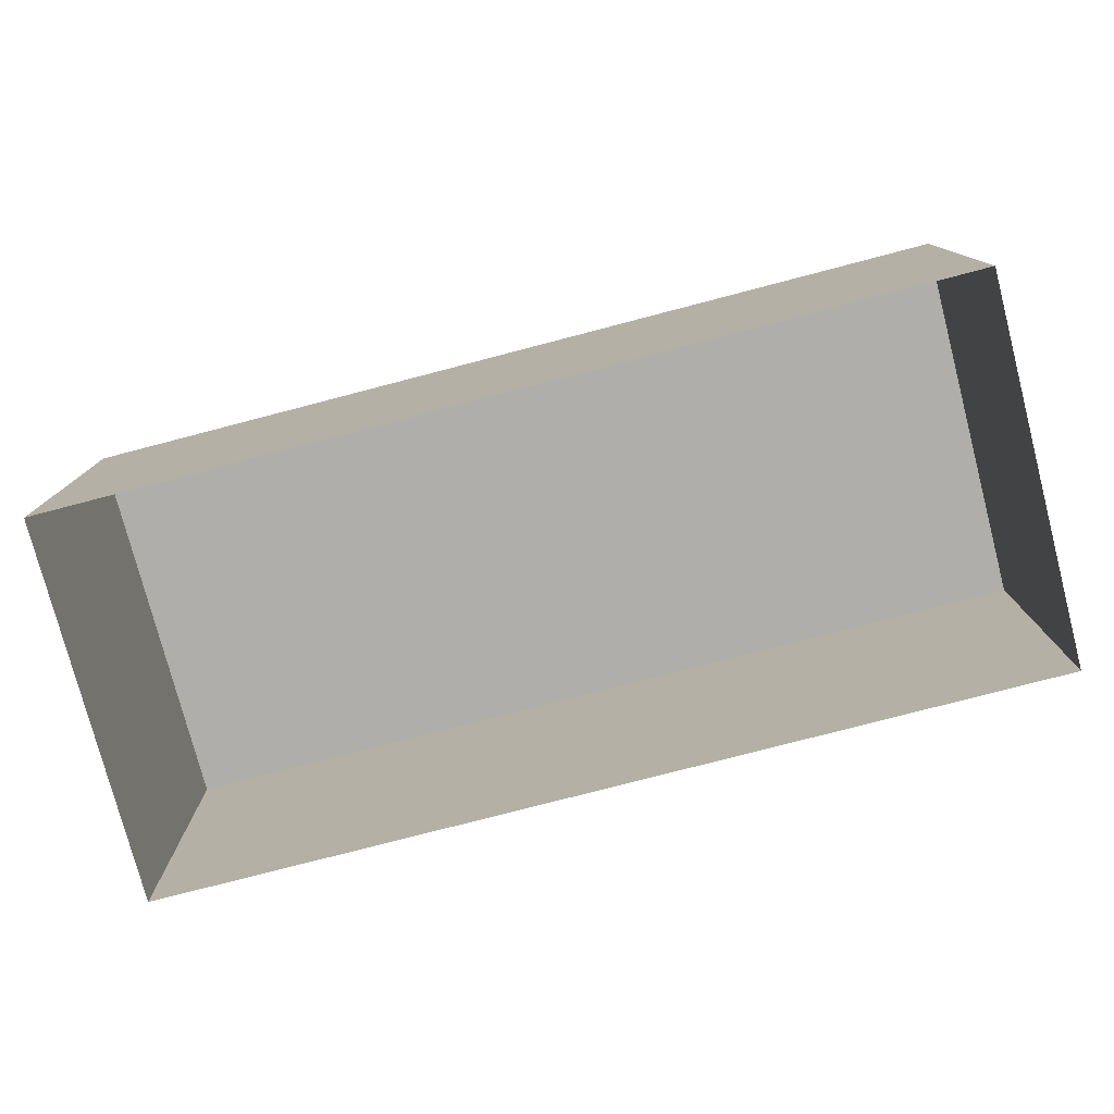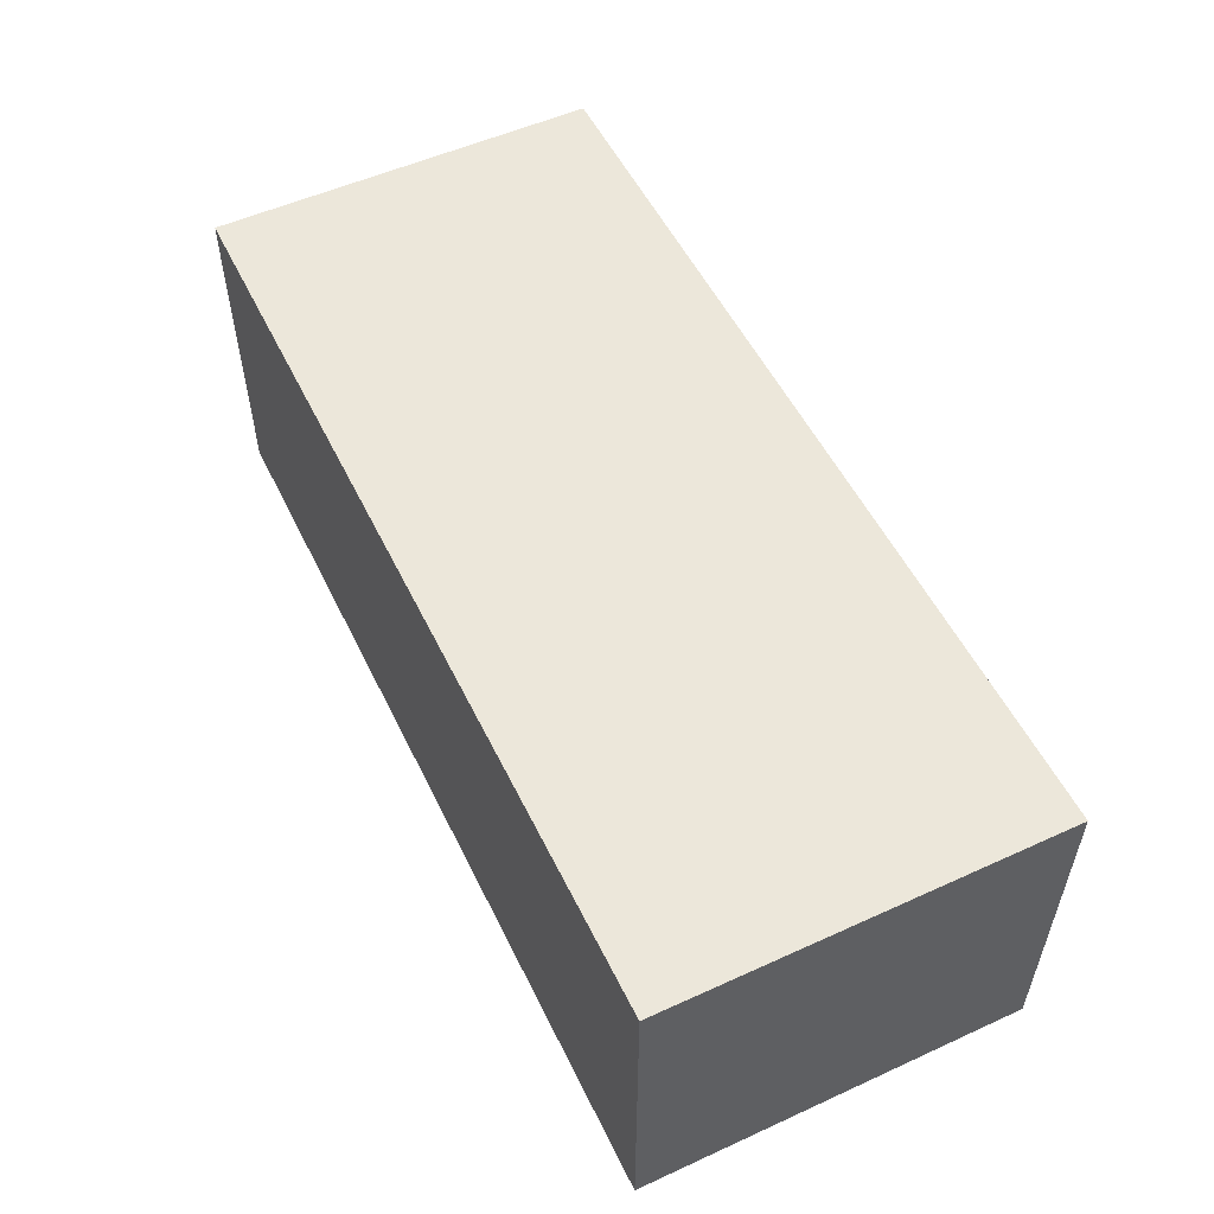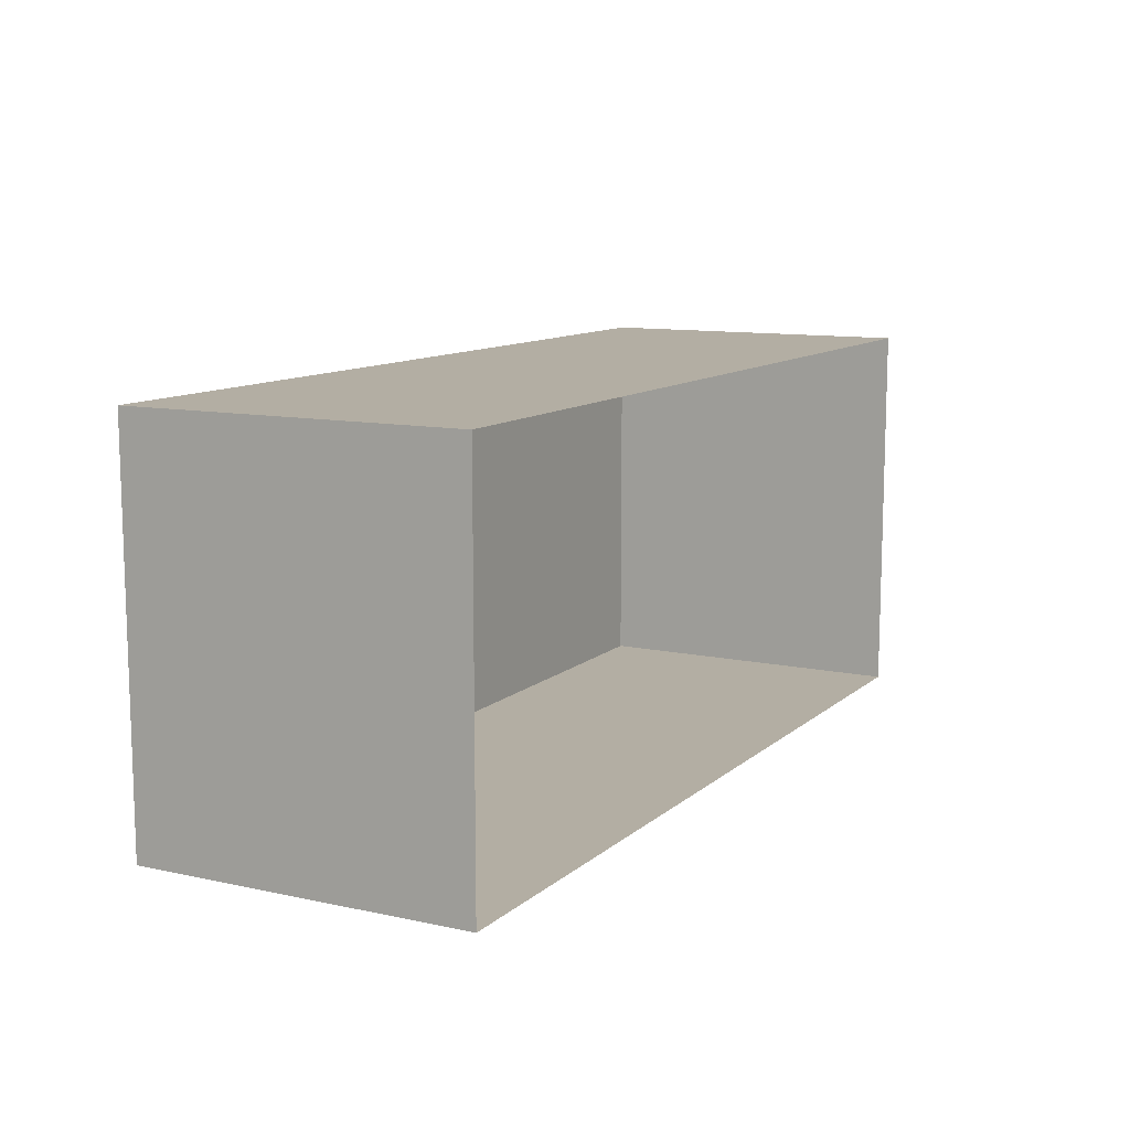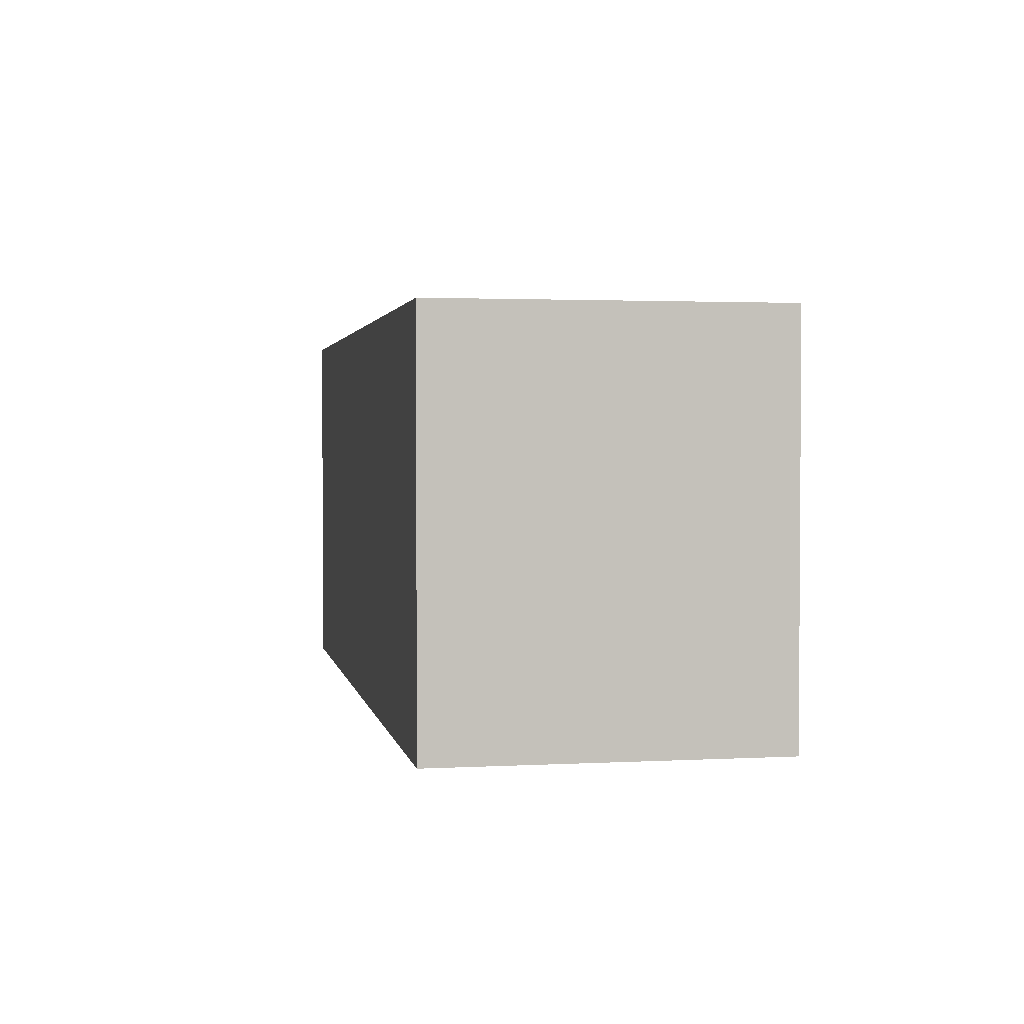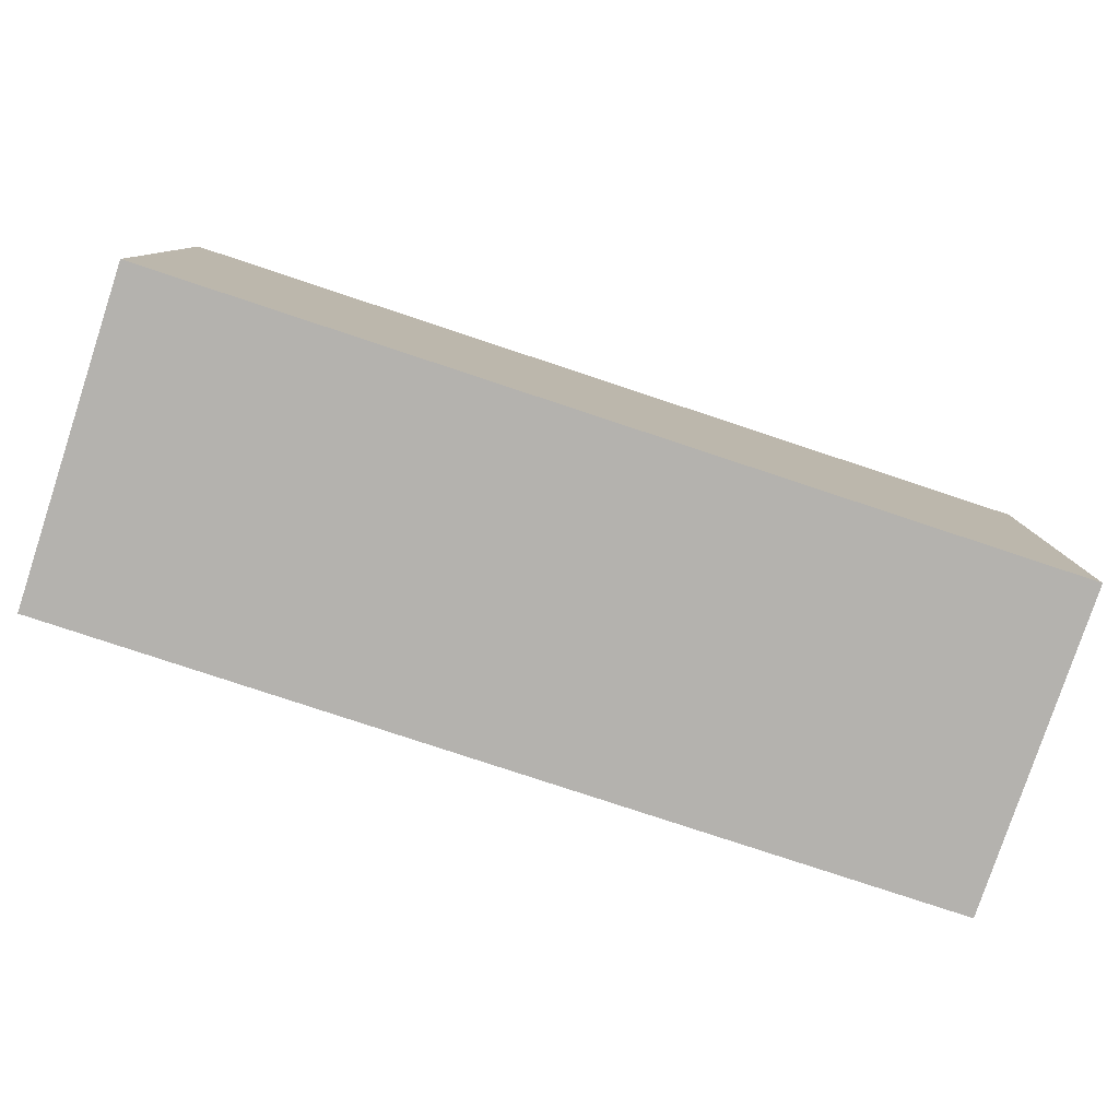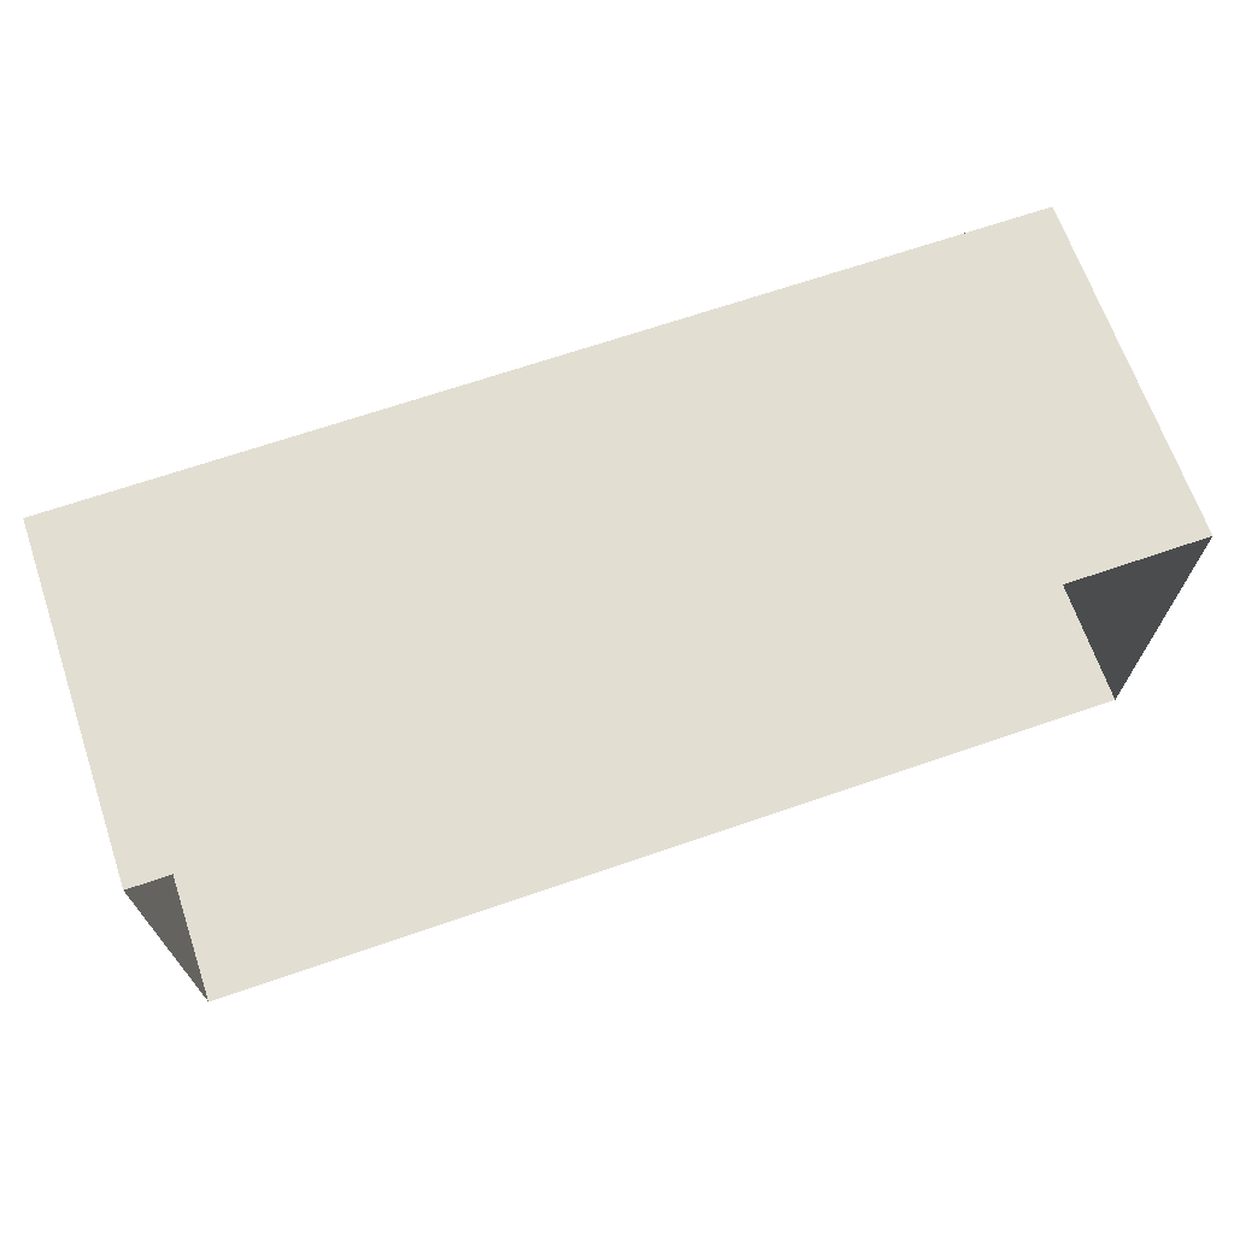
<metadata>
{"format":"obj","ext":"obj","renderer":"f3d","projection":"perspective","resolution":1024,"background":"white","views":[{"elev":-77.7,"azim":14.6,"up":"+Y"},{"elev":53.9,"azim":64.2,"up":"+Y"},{"elev":11.0,"azim":-62.0,"up":"+Z"},{"elev":2.2,"azim":-100.6,"up":"+Z"},{"elev":-79.7,"azim":161.7,"up":"+Z"},{"elev":67.8,"azim":-19.0,"up":"+Z"}]}
</metadata>
<code>
o PsTvStand_212_2
v -0.425 -0.194 -0.4312
v 0.424 0.1139 -0.4312
v -0.425 0.1139 -0.4312
v 0.424 -0.194 -0.4312
v 0.424 0.1139 -0.06981
v -0.425 0.1139 -0.06981
v -0.425 -0.194 -0.06974
v 0.424 -0.194 -0.06974
f 1 2 3
f 1 4 2
f 3 2 5 6
f 1 3 6 7
f 2 4 8 5
f 7 6 5 8

</code>
